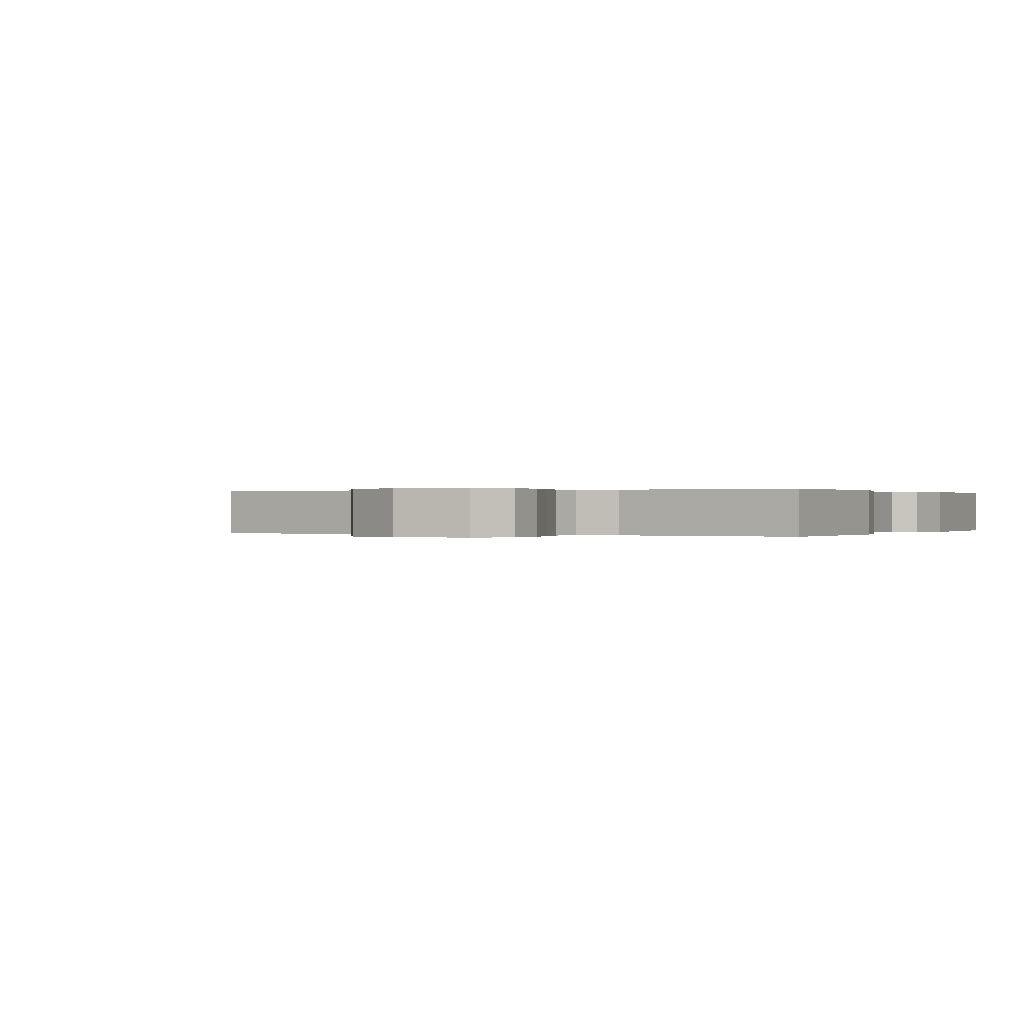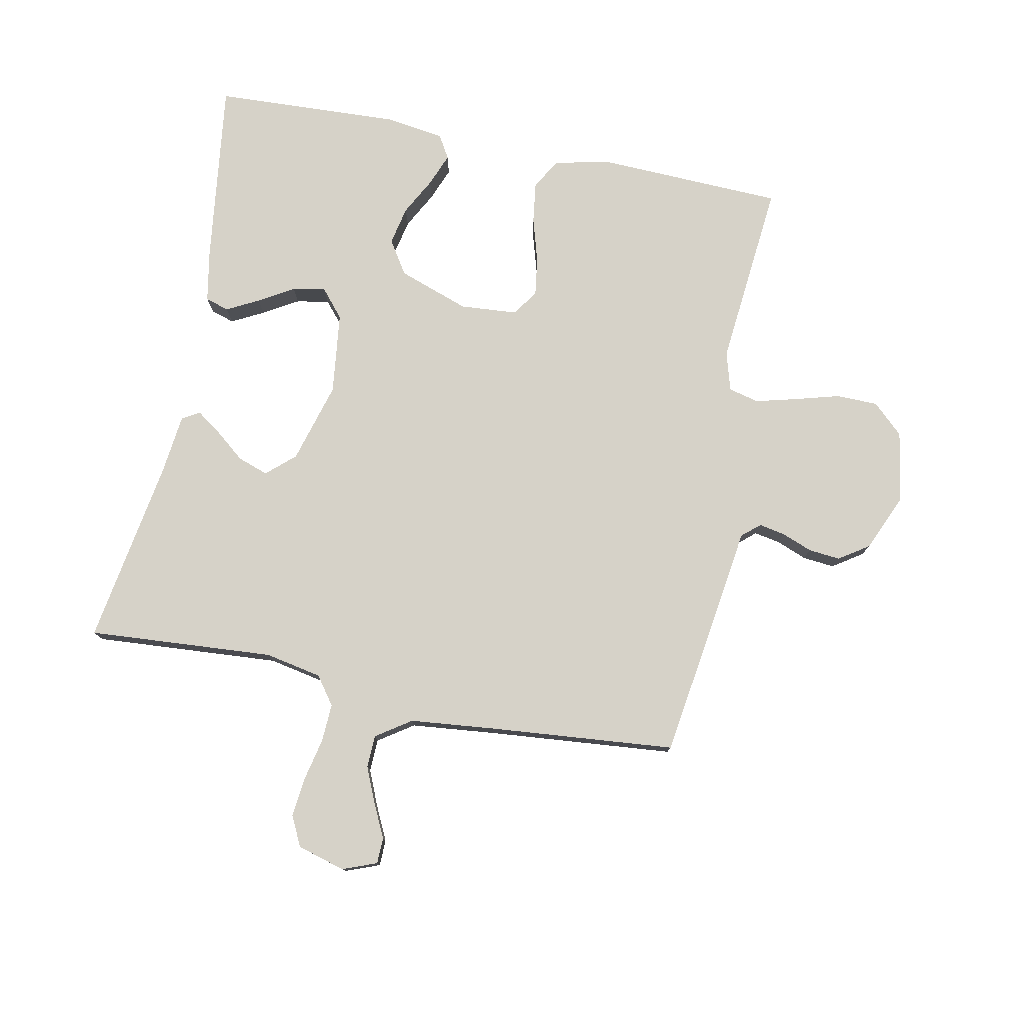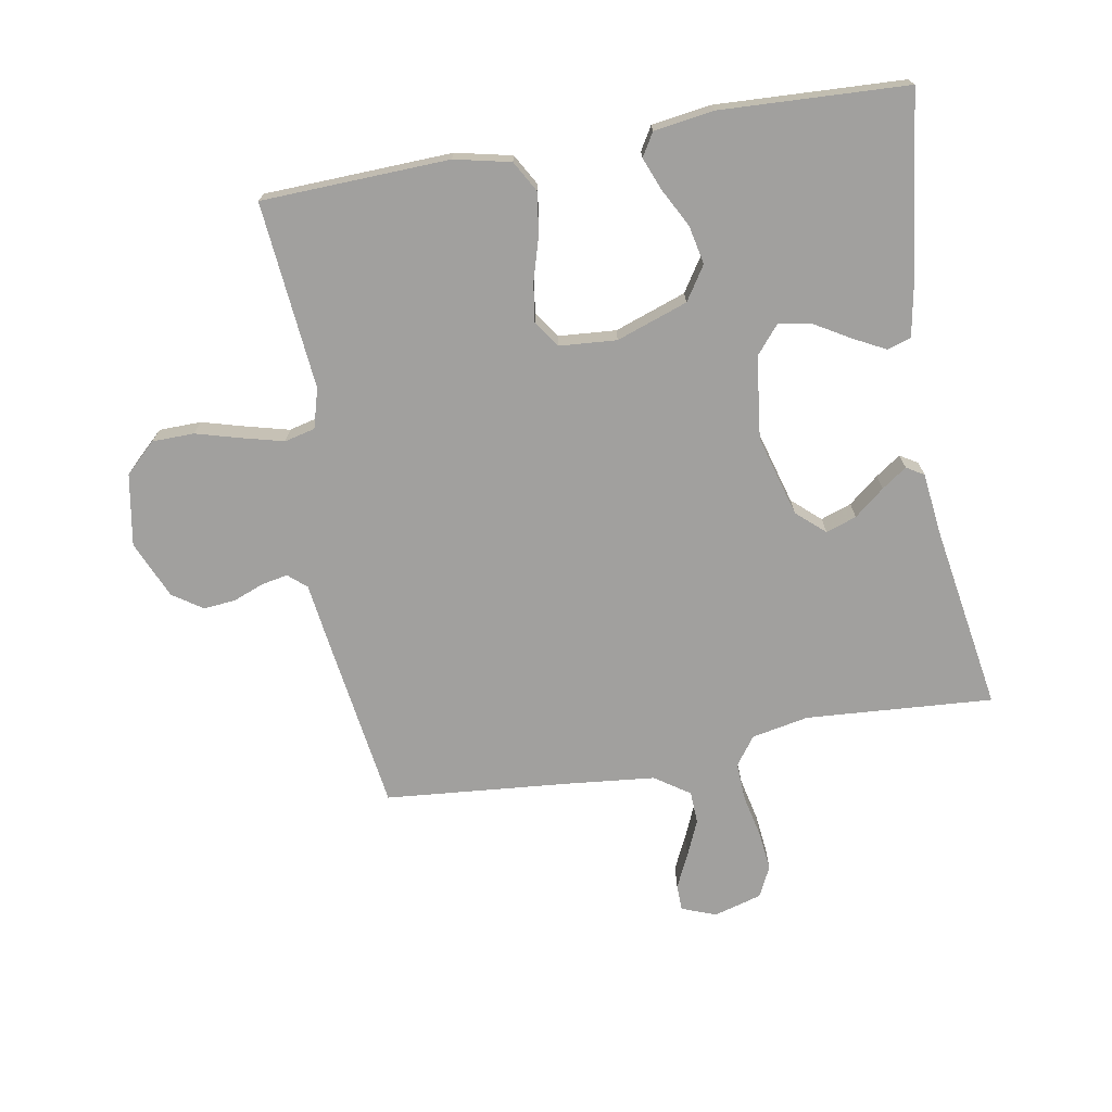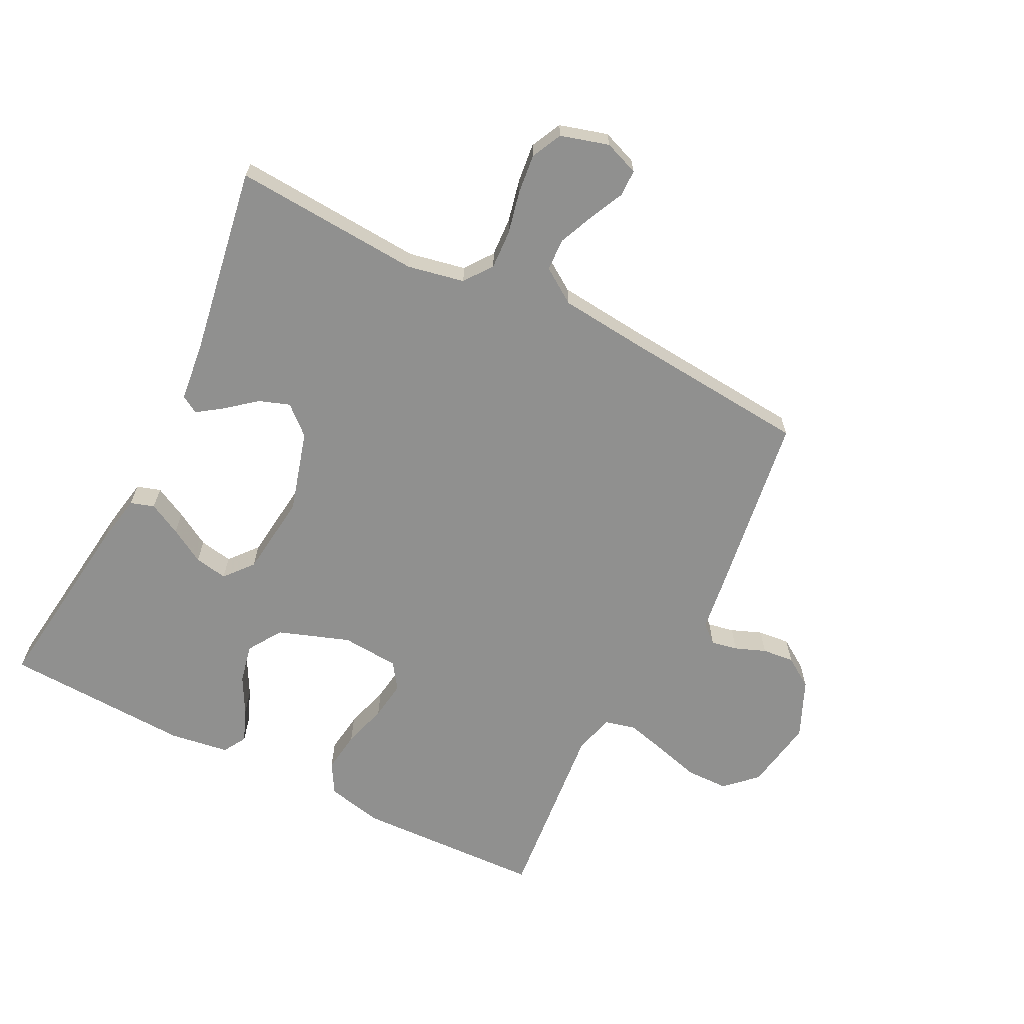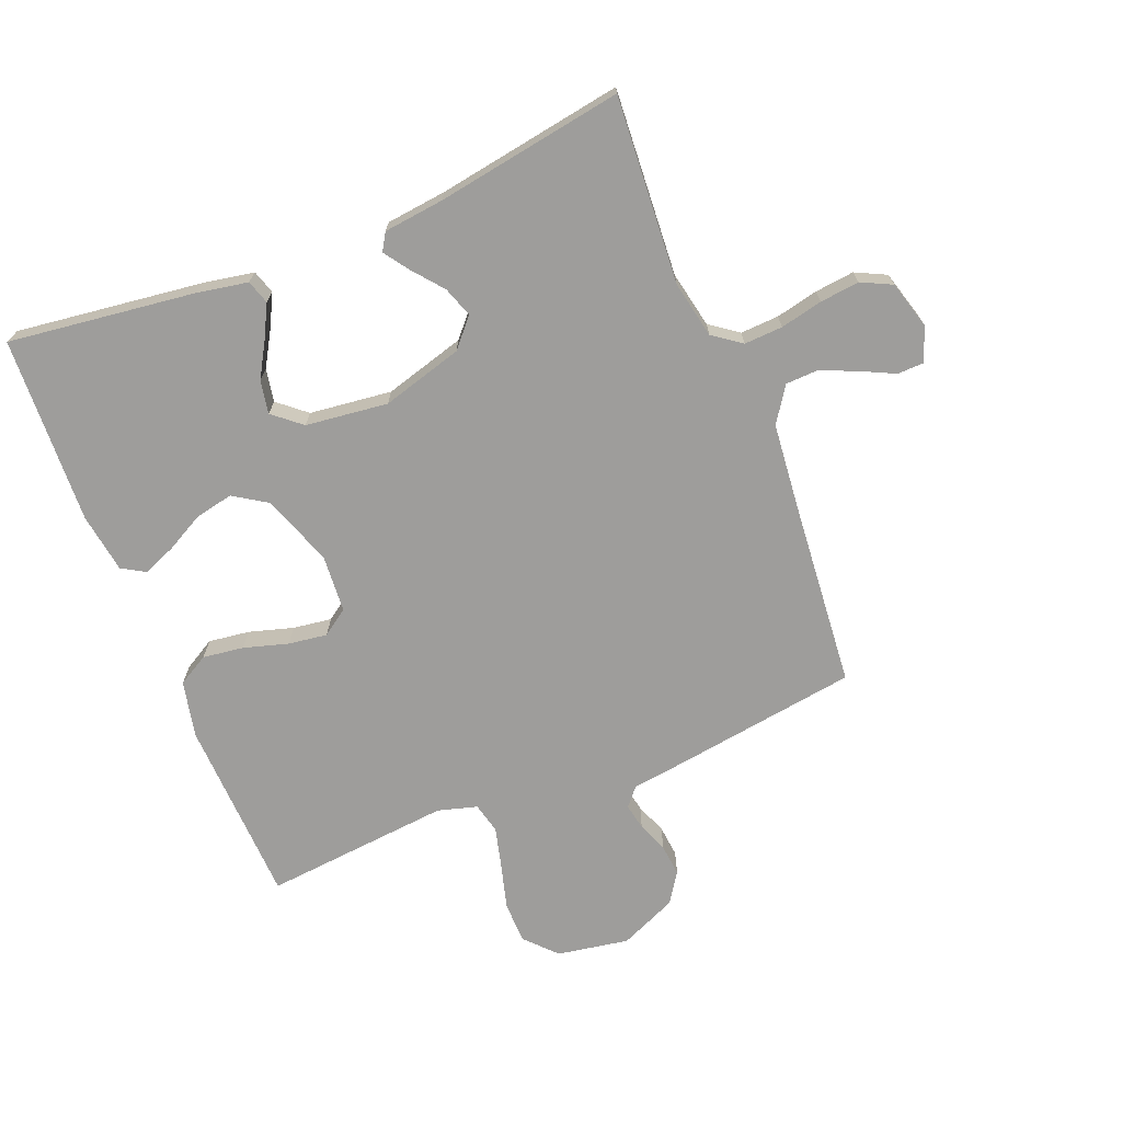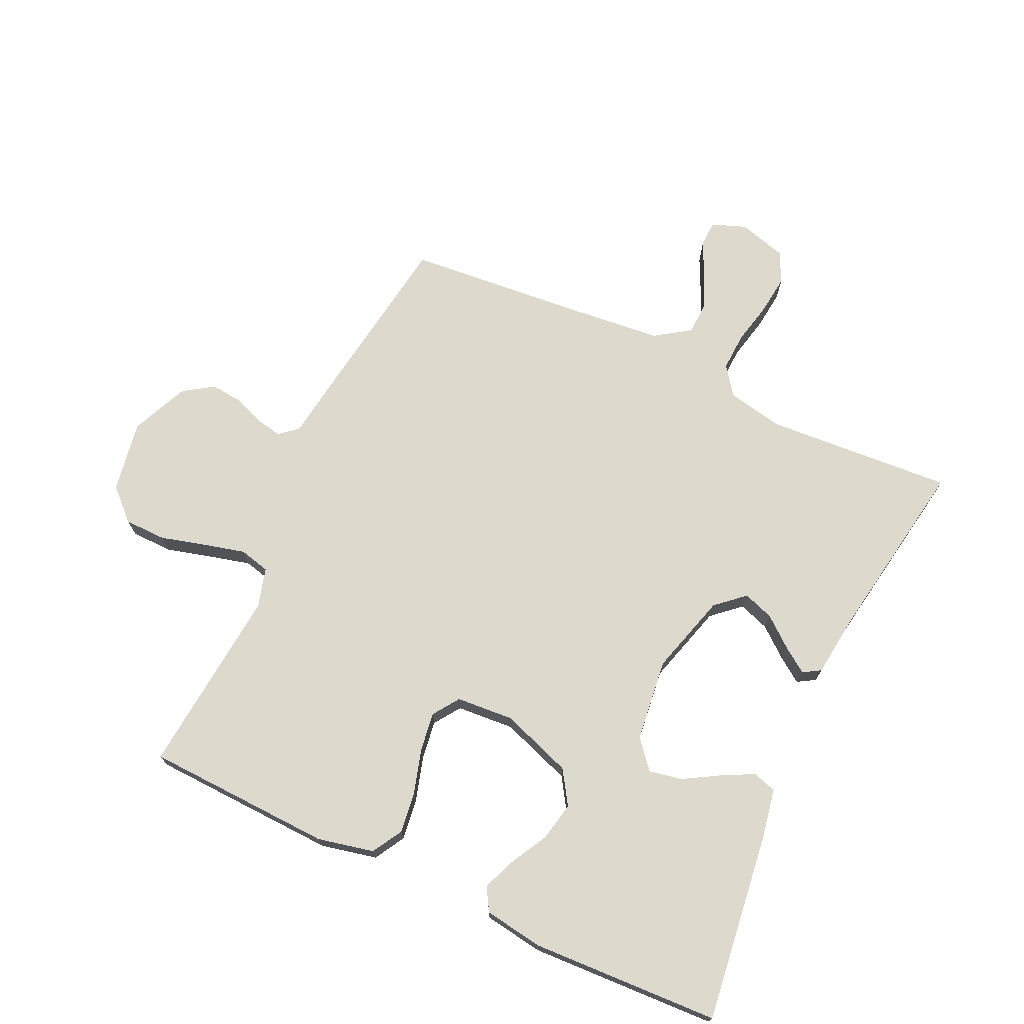
<metadata>
{"format":"obj","ext":"obj","renderer":"f3d","projection":"perspective","resolution":1024,"background":"white","views":[{"elev":0.1,"azim":-152.8,"up":"+Y"},{"elev":77.7,"azim":101.3,"up":"+Y"},{"elev":-71.8,"azim":-80.0,"up":"+Y"},{"elev":-65.6,"azim":63.4,"up":"+Y"},{"elev":-70.5,"azim":22.0,"up":"+Y"},{"elev":72.0,"azim":-64.9,"up":"+Y"}]}
</metadata>
<code>
v -0.5 0.07 0.5
v -0.2 0.07 0.461
v -0.119 0.07 0.446
v -0.107 0.07 0.408
v -0.134 0.07 0.356
v -0.167 0.07 0.3
v -0.177 0.07 0.247
v -0.132 0.07 0.209
v 0 0.07 0.193
v 0.13 0.07 0.23
v 0.17 0.07 0.275
v 0.153 0.07 0.324
v 0.114 0.07 0.372
v 0.086 0.07 0.412
v 0.103 0.07 0.44
v 0.2 0.07 0.451
v 0.5 0.07 0.5
v 0.479 0.07 0.2
v 0.497 0.07 0.109
v 0.542 0.07 0.076
v 0.604 0.07 0.079
v 0.672 0.07 0.094
v 0.735 0.07 0.101
v 0.784 0.07 0.077
v 0.806 0.07 0
v 0.785 0.07 -0.055
v 0.743 0.07 -0.056
v 0.689 0.07 -0.03
v 0.631 0.07 -0.005
v 0.579 0.07 -0.007
v 0.541 0.07 -0.063
v 0.527 0.07 -0.2
v 0.5 0.07 -0.5
v 0.2 0.07 -0.543
v 0.117 0.07 -0.554
v 0.092 0.07 -0.583
v 0.1 0.07 -0.625
v 0.119 0.07 -0.674
v 0.124 0.07 -0.725
v 0.092 0.07 -0.773
v 0 0.07 -0.813
v -0.115 0.07 -0.793
v -0.161 0.07 -0.744
v -0.162 0.07 -0.677
v -0.142 0.07 -0.605
v -0.125 0.07 -0.539
v -0.137 0.07 -0.49
v -0.2 0.07 -0.472
v -0.5 0.07 -0.5
v -0.511 0.07 -0.2
v -0.491 0.07 -0.11
v -0.442 0.07 -0.082
v -0.376 0.07 -0.091
v -0.305 0.07 -0.112
v -0.243 0.07 -0.121
v -0.201 0.07 -0.092
v -0.194 0.07 0
v -0.234 0.07 0.114
v -0.288 0.07 0.149
v -0.35 0.07 0.136
v -0.41 0.07 0.104
v -0.463 0.07 0.083
v -0.5 0.07 0.105
v -0.514 0.07 0.2
v -0.5 0 0.5
v -0.2 0 0.461
v -0.119 0 0.446
v -0.107 0 0.408
v -0.134 0 0.356
v -0.167 0 0.3
v -0.177 0 0.247
v -0.132 0 0.209
v 0 0 0.193
v 0.13 0 0.23
v 0.17 0 0.275
v 0.153 0 0.324
v 0.114 0 0.372
v 0.086 0 0.412
v 0.103 0 0.44
v 0.2 0 0.451
v 0.5 0 0.5
v 0.479 0 0.2
v 0.497 0 0.109
v 0.542 0 0.076
v 0.604 0 0.079
v 0.672 0 0.094
v 0.735 0 0.101
v 0.784 0 0.077
v 0.806 0 0
v 0.785 0 -0.055
v 0.743 0 -0.056
v 0.689 0 -0.03
v 0.631 0 -0.005
v 0.579 0 -0.007
v 0.541 0 -0.063
v 0.527 0 -0.2
v 0.5 0 -0.5
v 0.2 0 -0.543
v 0.117 0 -0.554
v 0.092 0 -0.583
v 0.1 0 -0.625
v 0.119 0 -0.674
v 0.124 0 -0.725
v 0.092 0 -0.773
v 0 0 -0.813
v -0.115 0 -0.793
v -0.161 0 -0.744
v -0.162 0 -0.677
v -0.142 0 -0.605
v -0.125 0 -0.539
v -0.137 0 -0.49
v -0.2 0 -0.472
v -0.5 0 -0.5
v -0.511 0 -0.2
v -0.491 0 -0.11
v -0.442 0 -0.082
v -0.376 0 -0.091
v -0.305 0 -0.112
v -0.243 0 -0.121
v -0.201 0 -0.092
v -0.194 0 0
v -0.234 0 0.114
v -0.288 0 0.149
v -0.35 0 0.136
v -0.41 0 0.104
v -0.463 0 0.083
v -0.5 0 0.105
v -0.514 0 0.2
f 4 5 6
f 3 4 6
f 2 3 6
f 1 2 6
f 64 1 6
f 63 64 6
f 62 63 6
f 61 62 6
f 60 61 6
f 59 60 6 7
f 58 59 7 8
f 57 58 8 9
f 56 57 9 10
f 52 53 54
f 51 52 54
f 50 51 54
f 49 50 54
f 48 49 54
f 47 48 54 55
f 43 44 45
f 42 43 45
f 41 42 45
f 40 41 45
f 39 40 45
f 38 39 45
f 37 38 45
f 36 37 45 46
f 35 36 46 47
f 47 55 56
f 35 47 56
f 34 35 56
f 33 34 56
f 32 33 56
f 26 27 28
f 25 26 28
f 24 25 28
f 23 24 28
f 22 23 28
f 21 22 28
f 20 21 28 29
f 19 20 29 30
f 16 17 18
f 16 18 19
f 15 16 19
f 14 15 19
f 13 14 19
f 12 13 19
f 19 30 31
f 12 19 31
f 11 12 31
f 32 56 10
f 10 11 31 32
f 70 69 68
f 70 68 67
f 70 67 66
f 70 66 65
f 70 65 128
f 70 128 127
f 70 127 126
f 70 126 125
f 70 125 124
f 71 70 124 123
f 72 71 123 122
f 73 72 122 121
f 74 73 121 120
f 118 117 116
f 118 116 115
f 118 115 114
f 118 114 113
f 118 113 112
f 119 118 112 111
f 109 108 107
f 109 107 106
f 109 106 105
f 109 105 104
f 109 104 103
f 109 103 102
f 109 102 101
f 110 109 101 100
f 111 110 100 99
f 120 119 111
f 120 111 99
f 120 99 98
f 120 98 97
f 120 97 96
f 92 91 90
f 92 90 89
f 92 89 88
f 92 88 87
f 92 87 86
f 92 86 85
f 93 92 85 84
f 94 93 84 83
f 82 81 80
f 83 82 80
f 83 80 79
f 83 79 78
f 83 78 77
f 83 77 76
f 95 94 83
f 95 83 76
f 95 76 75
f 74 120 96
f 96 95 75 74
f 1 65 66 2
f 2 66 67 3
f 3 67 68 4
f 4 68 69 5
f 5 69 70 6
f 6 70 71 7
f 7 71 72 8
f 8 72 73 9
f 9 73 74 10
f 10 74 75 11
f 11 75 76 12
f 12 76 77 13
f 13 77 78 14
f 14 78 79 15
f 15 79 80 16
f 16 80 81 17
f 17 81 82 18
f 18 82 83 19
f 19 83 84 20
f 20 84 85 21
f 21 85 86 22
f 22 86 87 23
f 23 87 88 24
f 24 88 89 25
f 25 89 90 26
f 26 90 91 27
f 27 91 92 28
f 28 92 93 29
f 29 93 94 30
f 30 94 95 31
f 31 95 96 32
f 32 96 97 33
f 33 97 98 34
f 34 98 99 35
f 35 99 100 36
f 36 100 101 37
f 37 101 102 38
f 38 102 103 39
f 39 103 104 40
f 40 104 105 41
f 41 105 106 42
f 42 106 107 43
f 43 107 108 44
f 44 108 109 45
f 45 109 110 46
f 46 110 111 47
f 47 111 112 48
f 48 112 113 49
f 49 113 114 50
f 50 114 115 51
f 51 115 116 52
f 52 116 117 53
f 53 117 118 54
f 54 118 119 55
f 55 119 120 56
f 56 120 121 57
f 57 121 122 58
f 58 122 123 59
f 59 123 124 60
f 60 124 125 61
f 61 125 126 62
f 62 126 127 63
f 63 127 128 64
f 64 128 65 1

</code>
